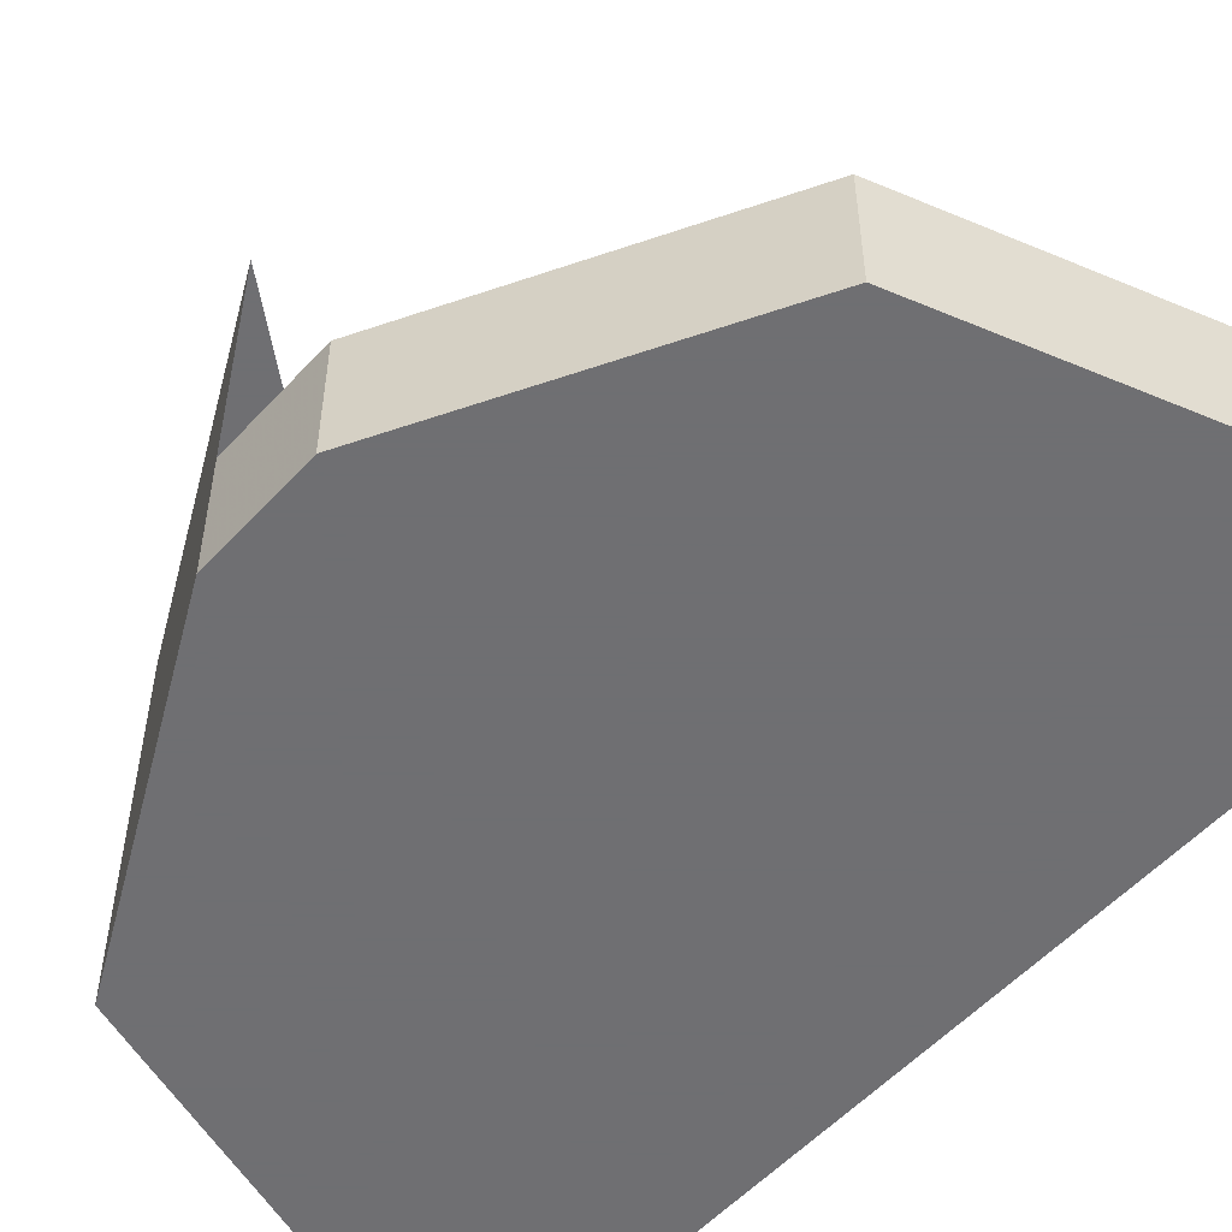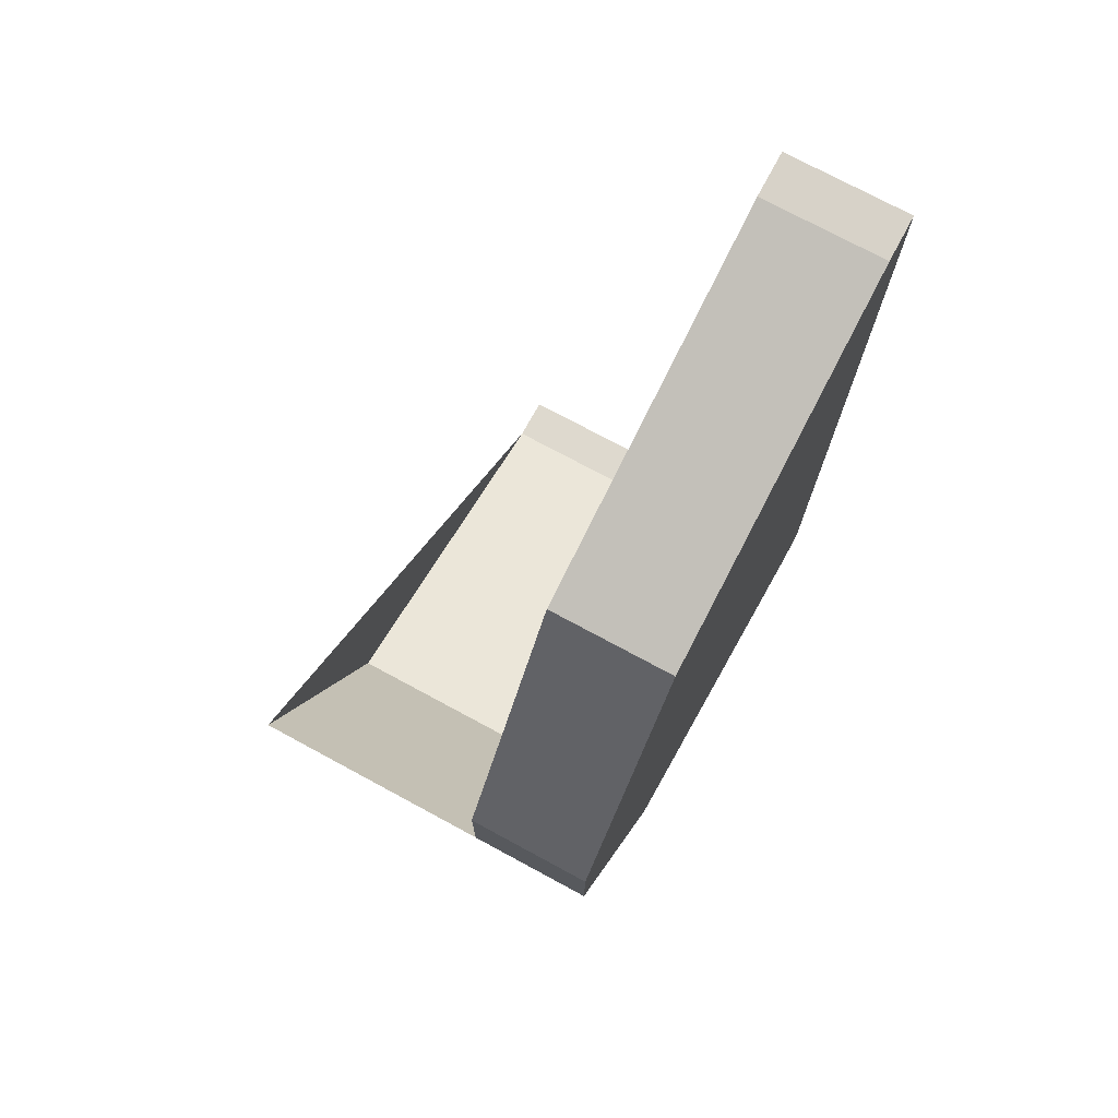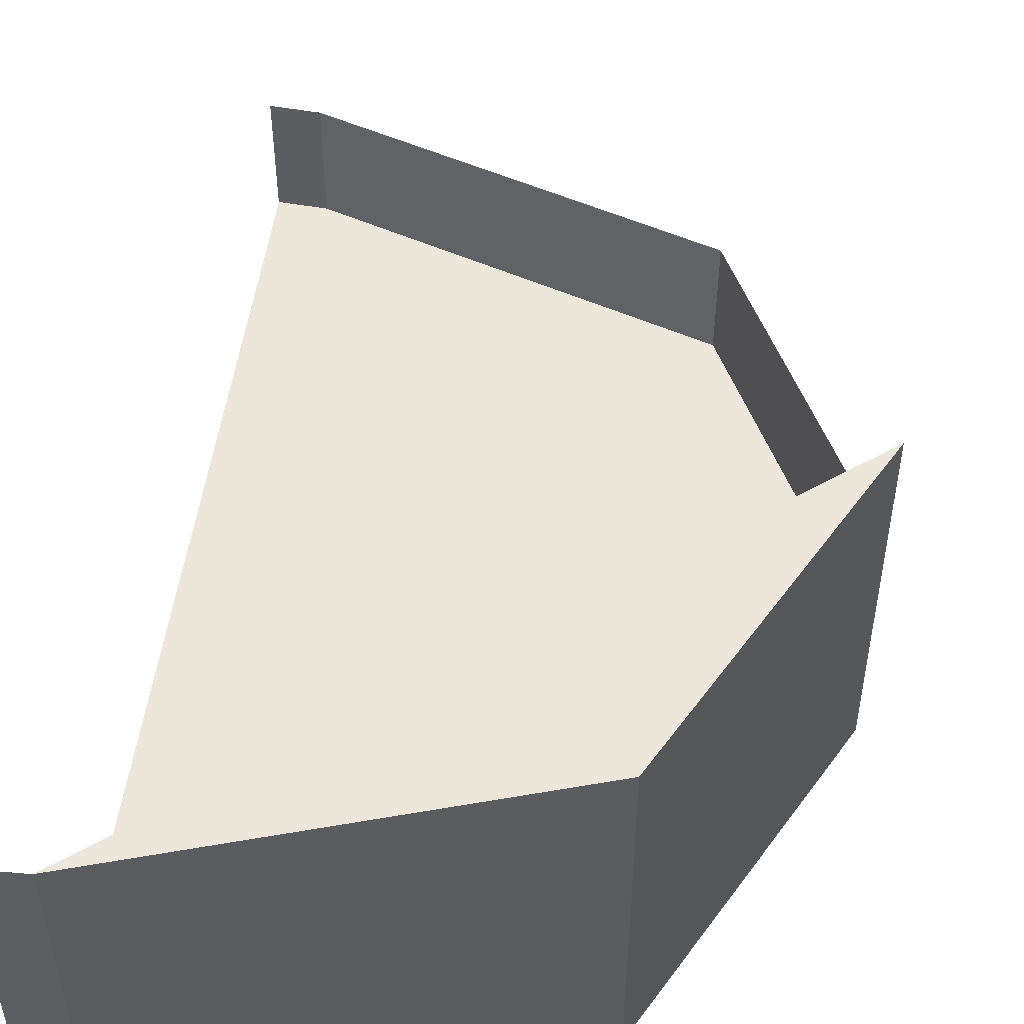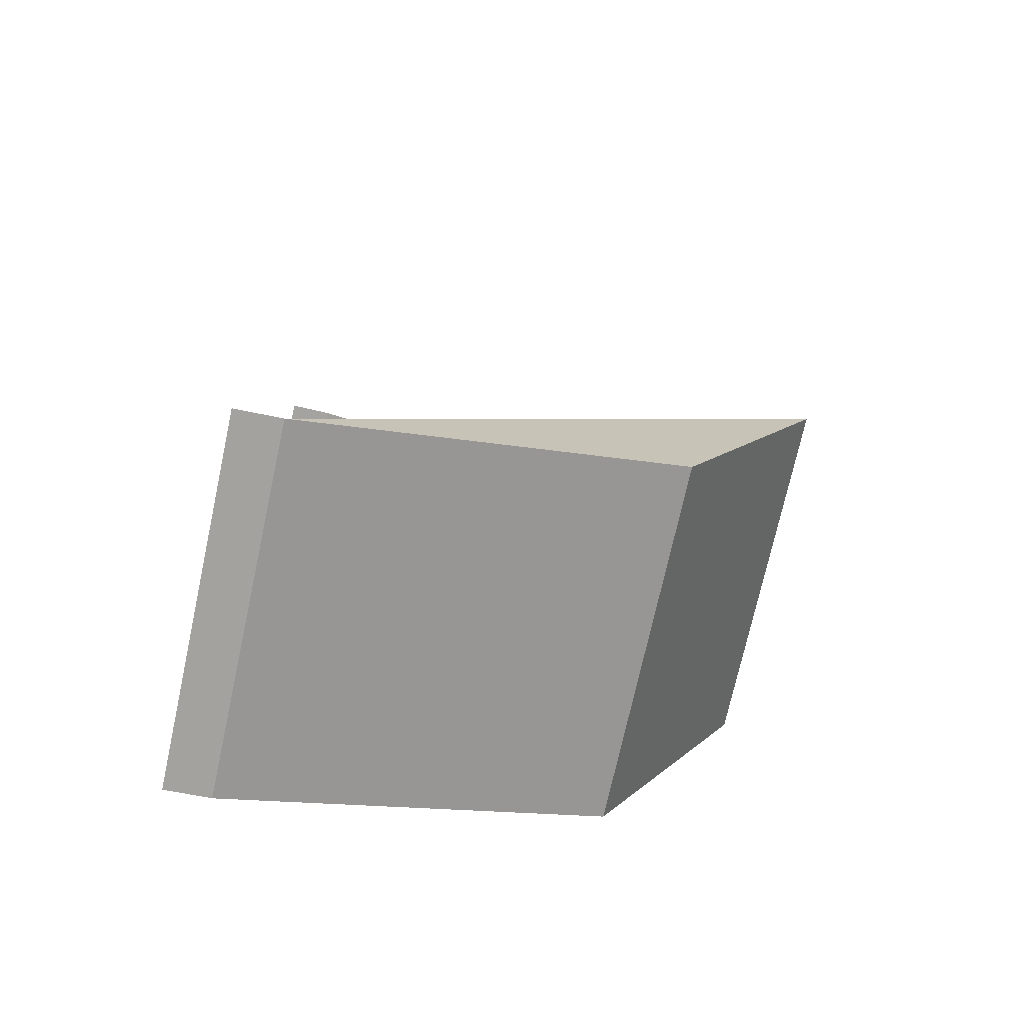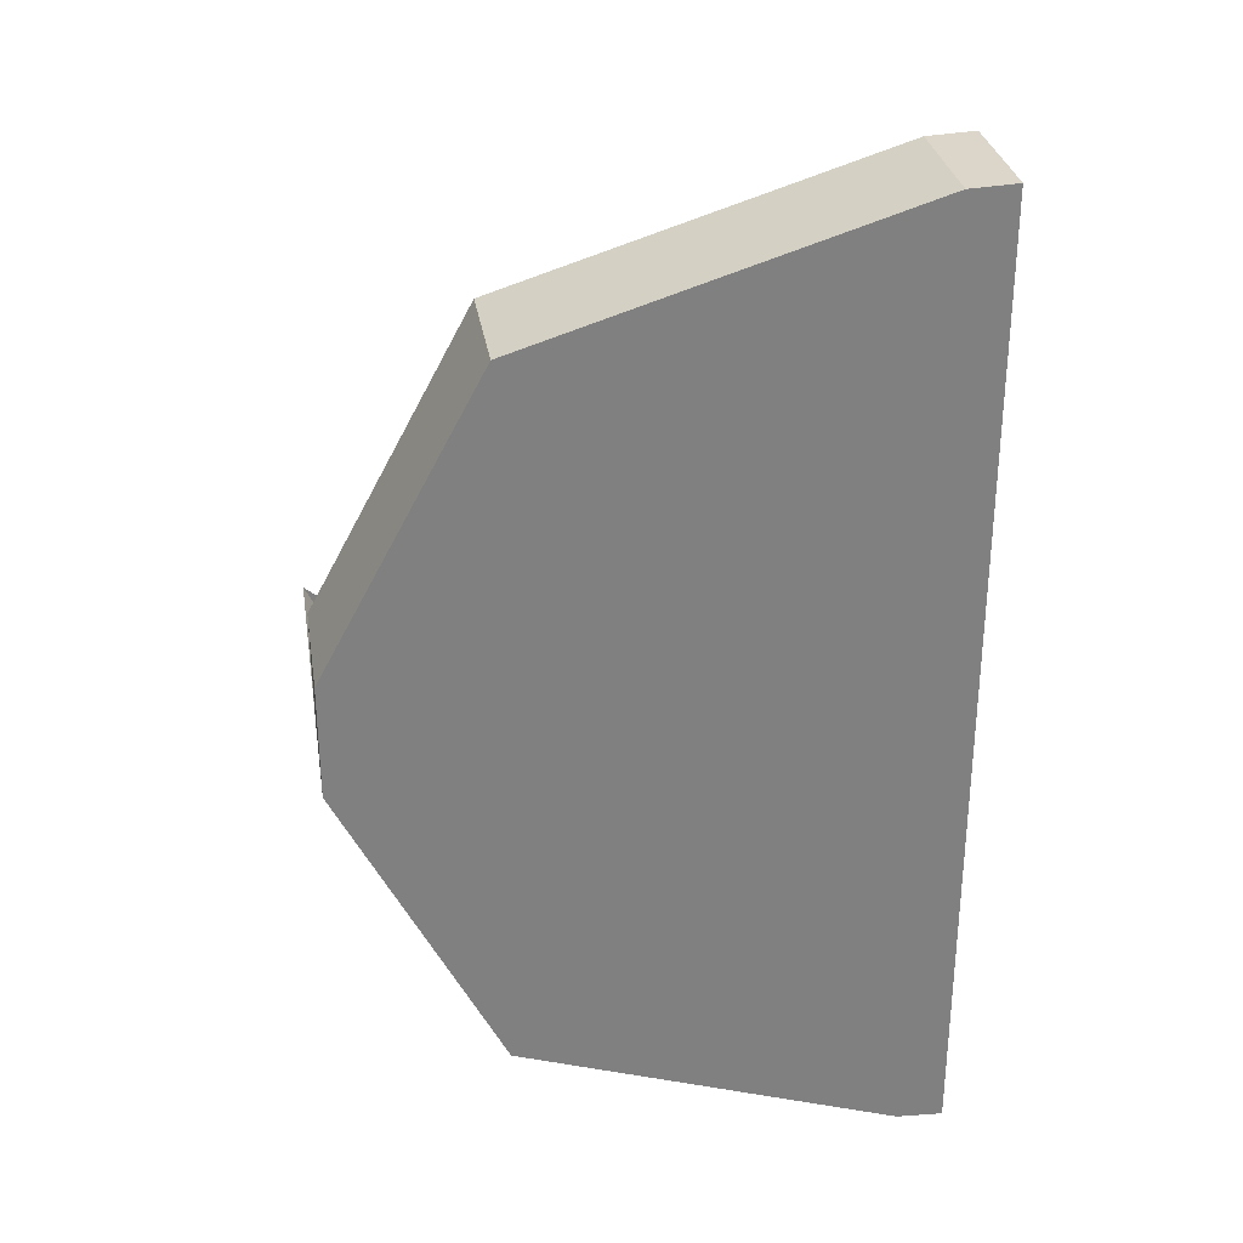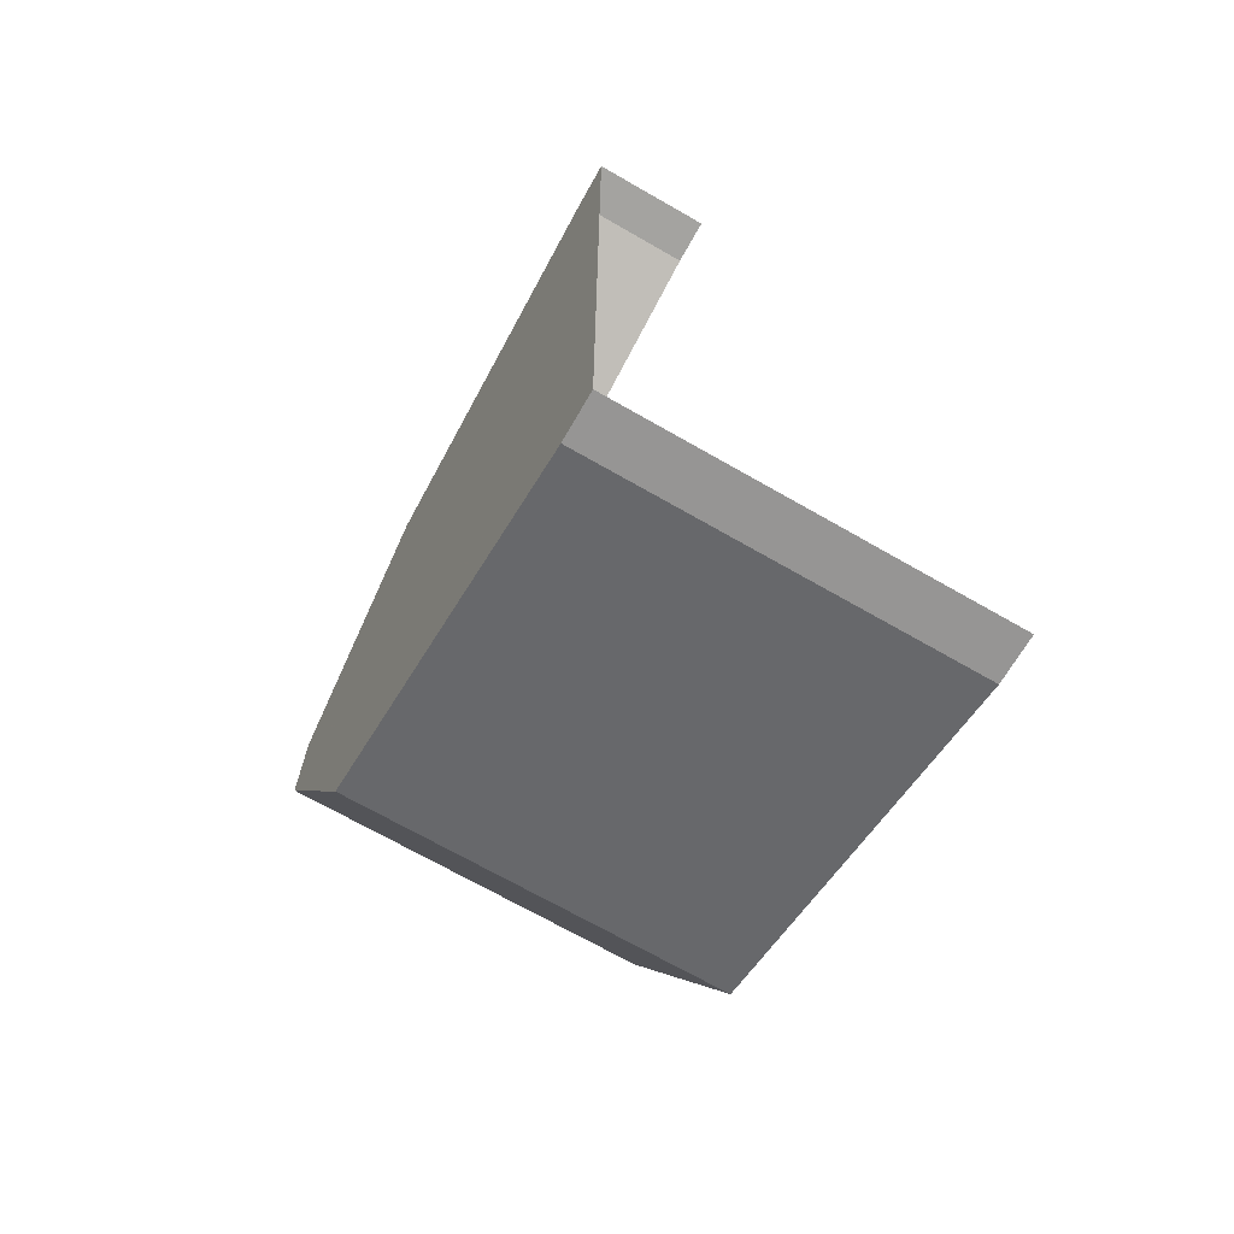
<metadata>
{"format":"obj","ext":"obj","renderer":"f3d","projection":"perspective","resolution":1024,"background":"white","views":[{"elev":-54.7,"azim":138.4,"up":"+Z"},{"elev":74.2,"azim":118.4,"up":"+Y"},{"elev":52.1,"azim":8.0,"up":"+Z"},{"elev":-72.8,"azim":-12.3,"up":"+Y"},{"elev":30.4,"azim":171.0,"up":"+Y"},{"elev":-70.2,"azim":-119.8,"up":"+Y"}]}
</metadata>
<code>
v 0.625 2.34 -1.885
v 0.4566 2.008 -1.885
v 0.05 1.87 -1.885
v 0.4566 2.008 -1.485
v 0.625 2.34 -1.485
v 0.625 2.34 -1.75
v 0.4566 2.008 -1.75
v 0.05 1.87 -1.485
v 0.4566 2.008 -1.485
v 0.4566 2.008 -1.75
v 0.05 1.87 -1.75
v 0.4566 2.008 -1.75
v 0.625 2.34 -1.75
v 0.625 2.34 -1.885
v 0.4566 2.008 -1.885
v 0.05 1.87 -1.75
v 0.4566 2.008 -1.75
v 0.4566 2.008 -1.885
v 0.05 1.87 -1.885
v 0.4566 2.771 -1.75
v 0.625 2.46 -1.75
v 0.625 2.46 -1.885
v 0.4566 2.771 -1.885
v 0.05 2.9 -1.75
v 0.4566 2.771 -1.75
v 0.4566 2.771 -1.885
v 0.05 2.9 -1.885
v 0.625 2.46 -1.885
v 0.4566 2.771 -1.885
v 0.05 2.9 -1.885
v 0.625 2.34 -1.75
v 0.625 2.34 -1.885
v 0.625 2.46 -1.885
v 0.625 2.46 -1.75
v 0.05 2.9 -1.885
v 0 2.902 -1.885
v 0 2.902 -1.75
v 0.05 2.9 -1.75
v 0 1.867 -1.75
v 0 1.867 -1.885
v 0.05 1.87 -1.885
v 0.05 1.87 -1.75
v 0 1.867 -1.485
v 0 1.867 -1.75
v 0.05 1.87 -1.75
v 0.05 1.87 -1.485
v 0.625 2.46 -1.885
v 0.625 2.34 -1.885
v 0.05 1.87 -1.885
v 0.05 2.9 -1.885
v 0.05 1.87 -1.885
v 0 1.867 -1.885
v 0 2.902 -1.885
v 0.05 2.9 -1.885
v 0.625 2.34 -1.485
v 0.4566 2.008 -1.485
v 0.05 1.87 -1.485
g mesh7450760
f 1 2 3
g mesh7450762
f 4 6 5
f 6 4 7
f 8 10 9
f 10 8 11
g mesh7450764
f 12 14 13
f 14 12 15
f 16 18 17
f 18 16 19
g mesh7450768
f 20 21 22
f 22 23 20
f 24 25 26
f 26 27 24
g mesh7450772
f 28 30 29
g mesh7450774
f 31 32 33
f 33 34 31
f 35 36 37
f 37 38 35
f 39 40 41
f 41 42 39
f 43 44 45
f 45 46 43
f 47 48 49
f 49 50 47
f 51 52 53
f 53 54 51
g mesh7450776
f 55 57 56

</code>
